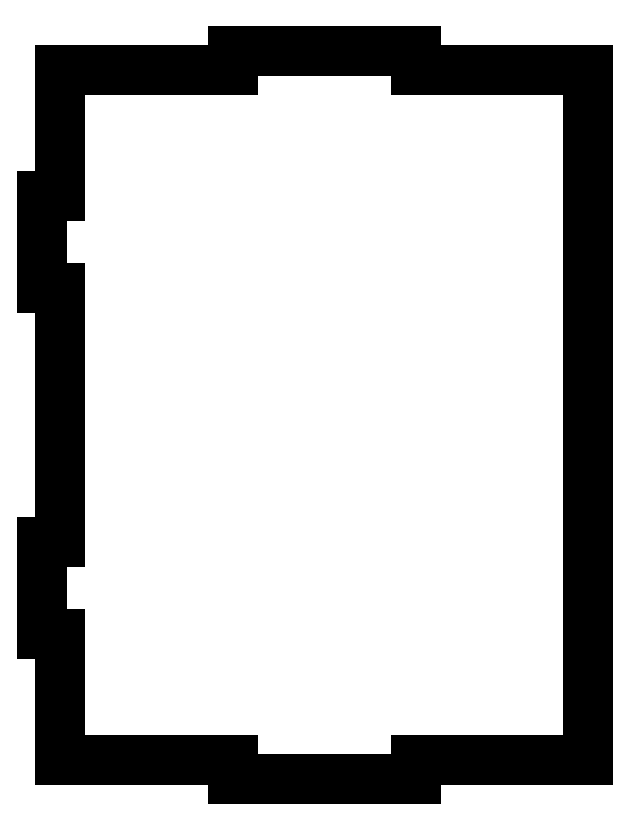
<metadata>
{"format":"dxf","ext":"dxf","renderer":"ezdxf+matplotlib","layout":"modelspace","background":"white","min_lineweight":24,"dpi":150}
</metadata>
<code>
0
SECTION
2
ENTITIES
0
LINE
8
Shape2DView002
10
425
20
134.8
30
0
11
425
21
65.15
31
0
0
LINE
8
Shape2DView002
10
425
20
134.8
30
0
11
420
21
134.8
31
0
0
LINE
8
Shape2DView002
10
472.4
20
195
30
0
11
425
21
195
31
0
0
LINE
8
Shape2DView002
10
425
20
195
30
0
11
425
21
160.2
31
0
0
LINE
8
Shape2DView002
10
472.4
20
195
30
0
11
472.4
21
200
31
0
0
LINE
8
Shape2DView002
10
522.6
20
5
30
0
11
570
21
5
31
0
0
LINE
8
Shape2DView002
10
570
20
5
30
0
11
570
21
195
31
0
0
LINE
8
Shape2DView002
10
570
20
195
30
0
11
522.6
21
195
31
0
0
LINE
8
Shape2DView002
10
522.6
20
5
30
0
11
522.6
21
0
31
0
0
LINE
8
Shape2DView002
10
425
20
5
30
0
11
472.4
21
5
31
0
0
LINE
8
Shape2DView002
10
472.4
20
5
30
0
11
472.4
21
0
31
0
0
LINE
8
Shape2DView002
10
425
20
39.85
30
0
11
425
21
5
31
0
0
LINE
8
Shape2DView002
10
522.6
20
0
30
0
11
472.4
21
0
31
0
0
LINE
8
Shape2DView002
10
425
20
39.85
30
0
11
420
21
39.85
31
0
0
LINE
8
Shape2DView002
10
522.6
20
195
30
0
11
522.6
21
200
31
0
0
LINE
8
Shape2DView002
10
472.4
20
200
30
0
11
522.6
21
200
31
0
0
LINE
8
Shape2DView002
10
425
20
160.2
30
0
11
420
21
160.2
31
0
0
LINE
8
Shape2DView002
10
420
20
134.8
30
0
11
420
21
160.2
31
0
0
LINE
8
Shape2DView002
10
425
20
65.15
30
0
11
420
21
65.15
31
0
0
LINE
8
Shape2DView002
10
420
20
39.85
30
0
11
420
21
65.15
31
0
0
ENDSEC
0
EOF

</code>
